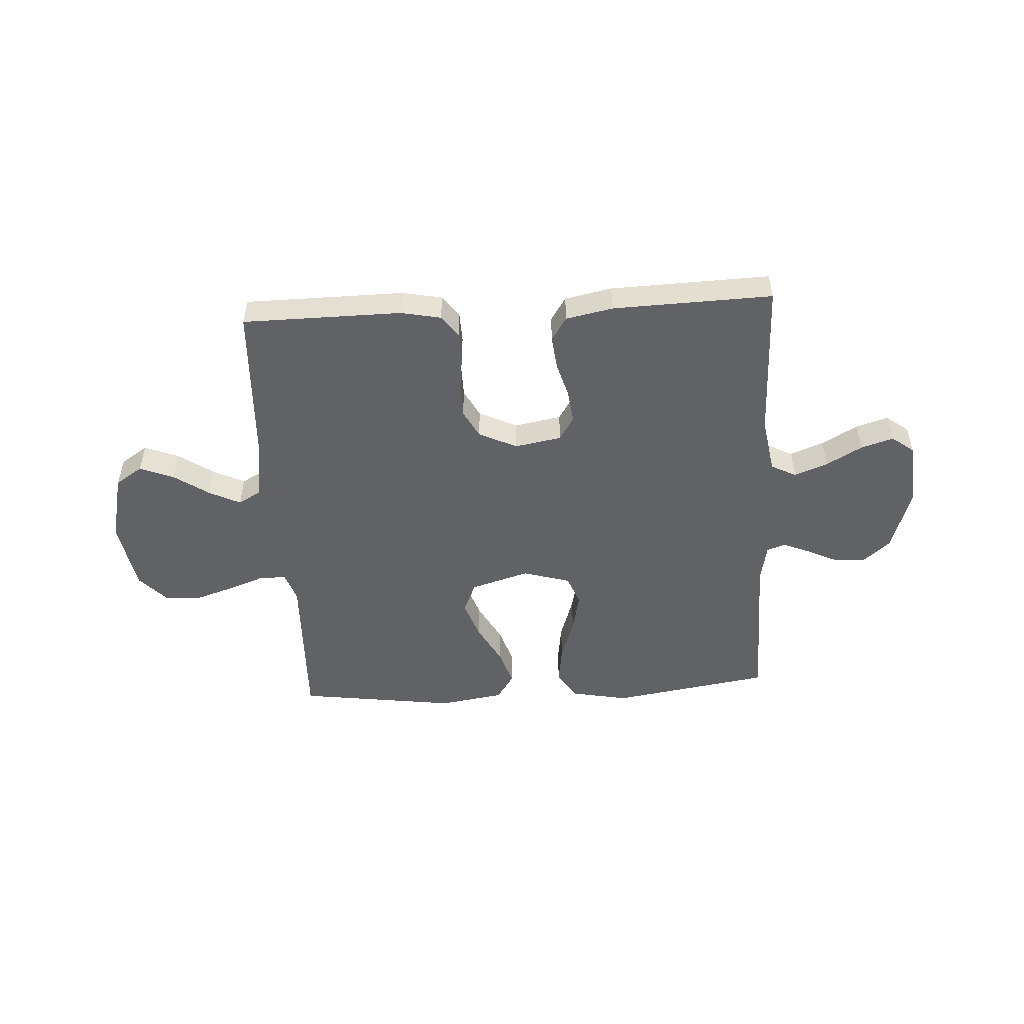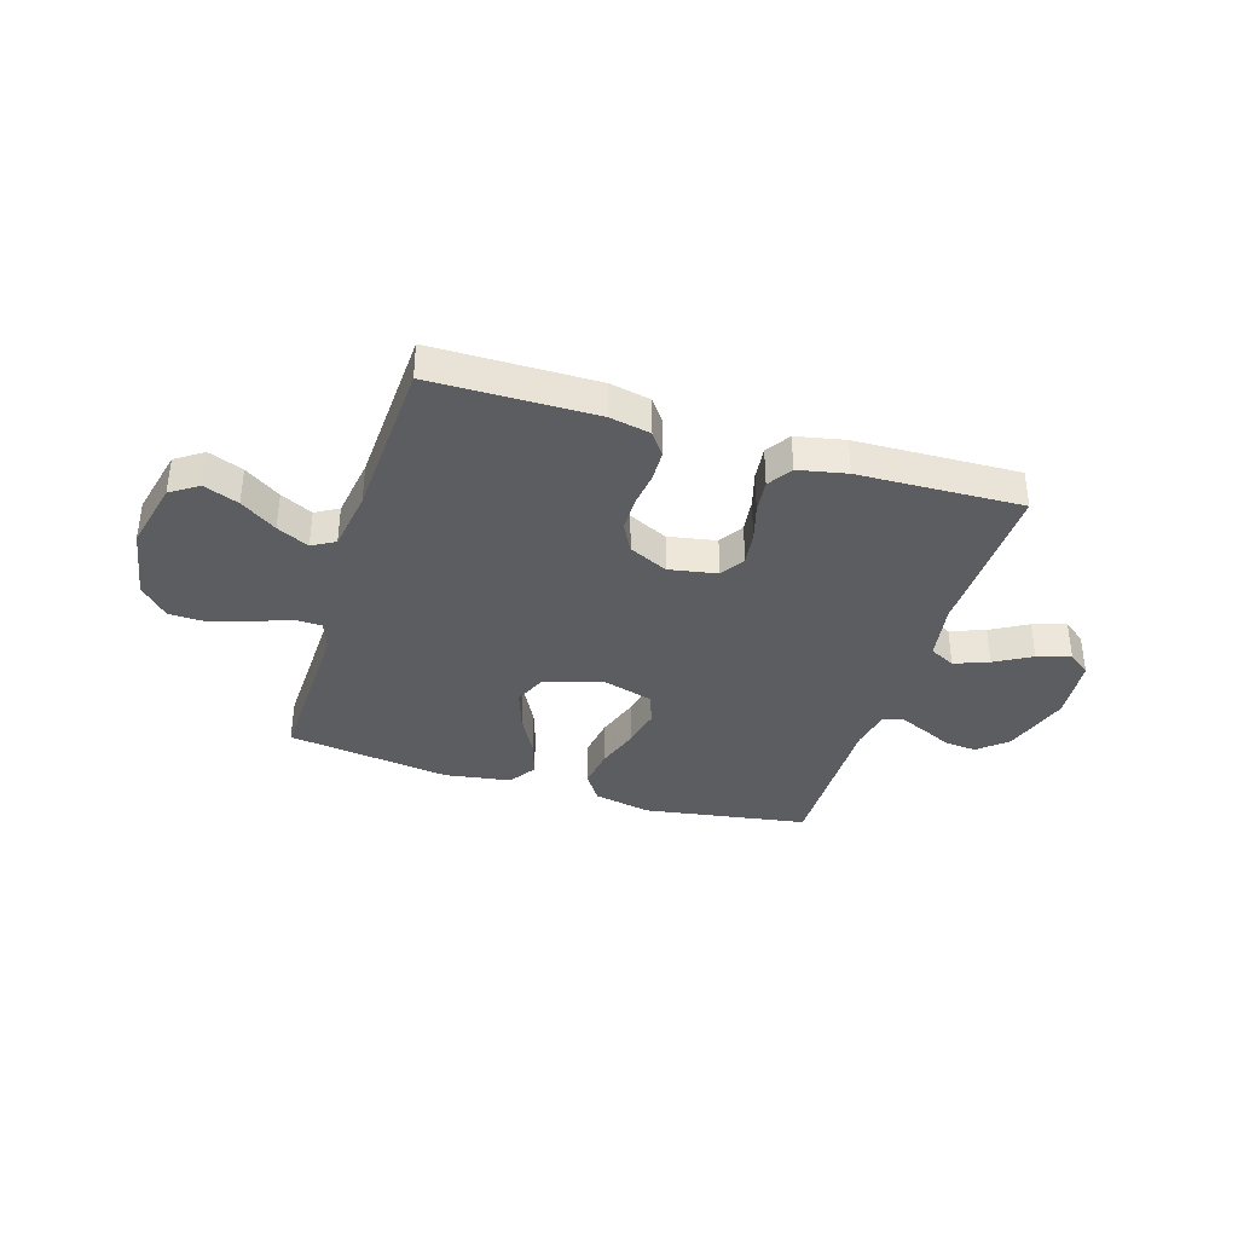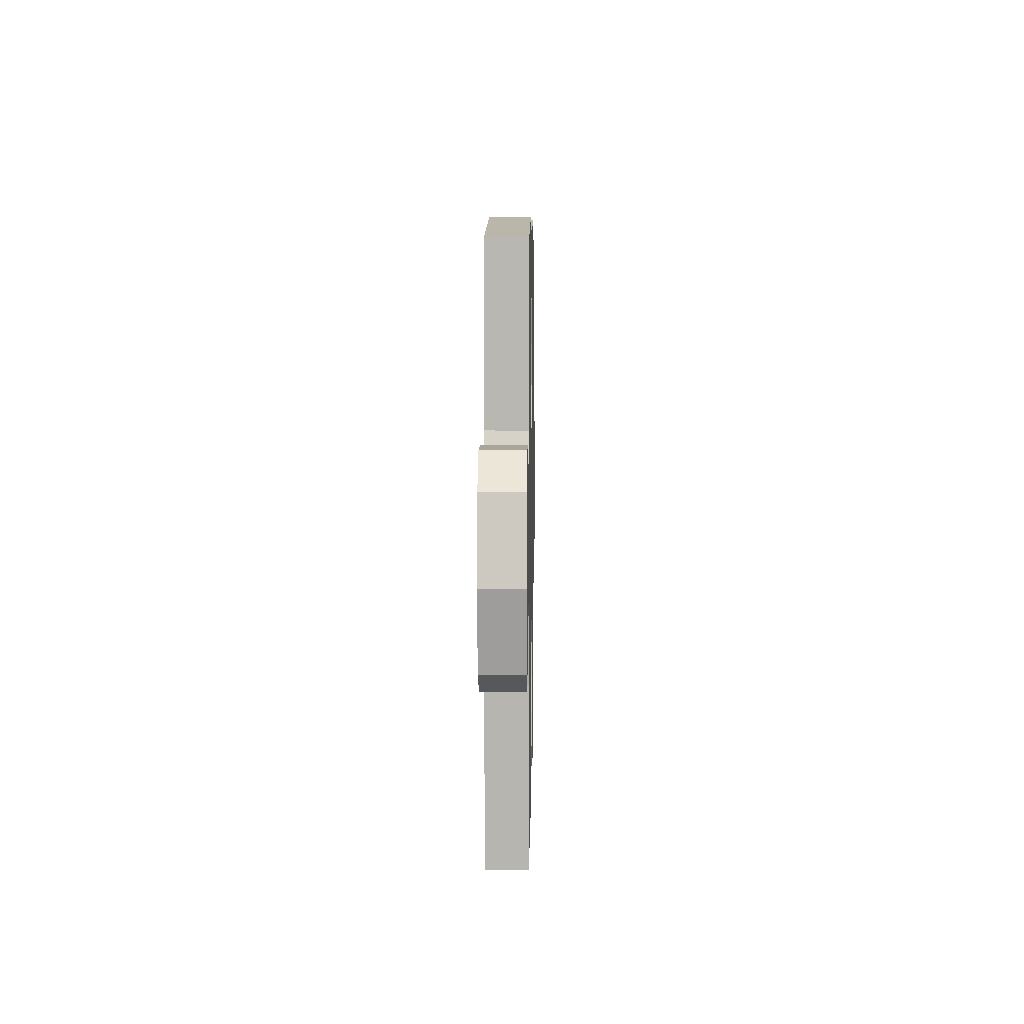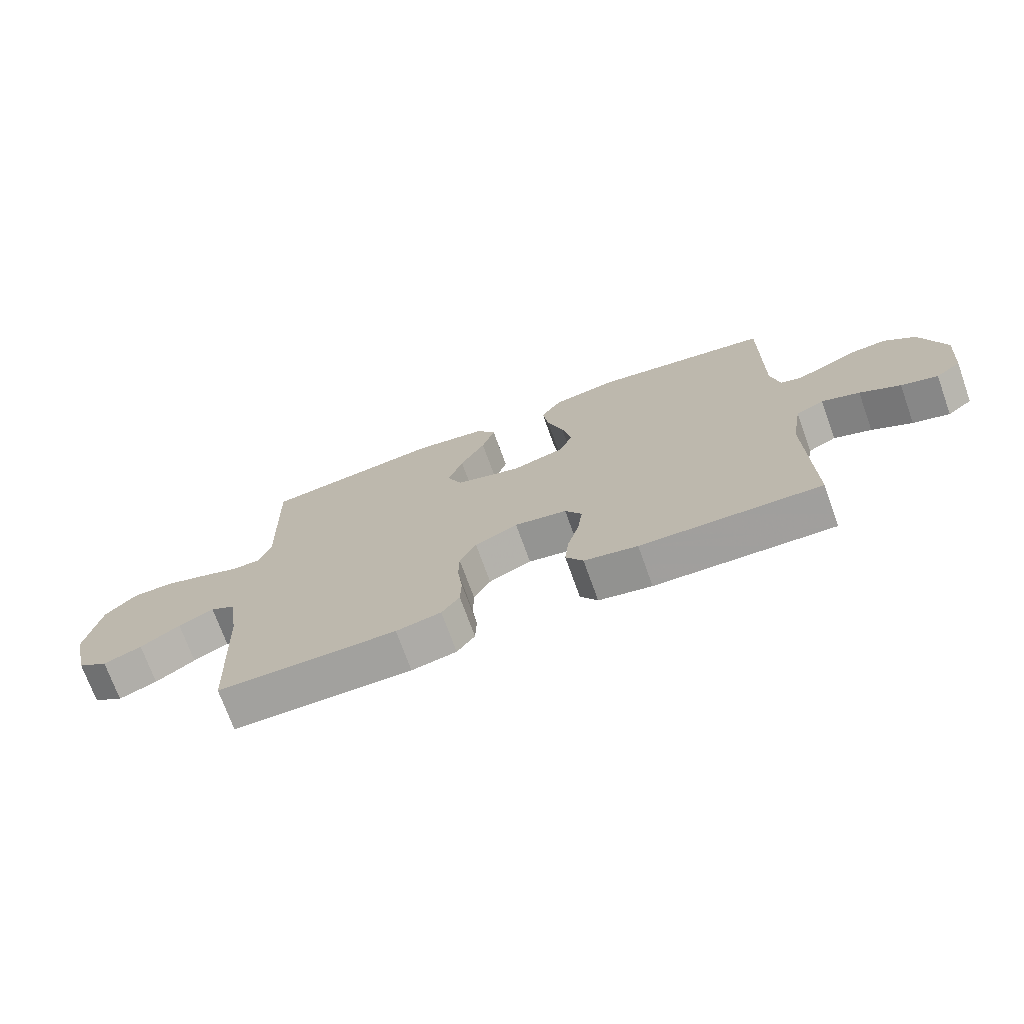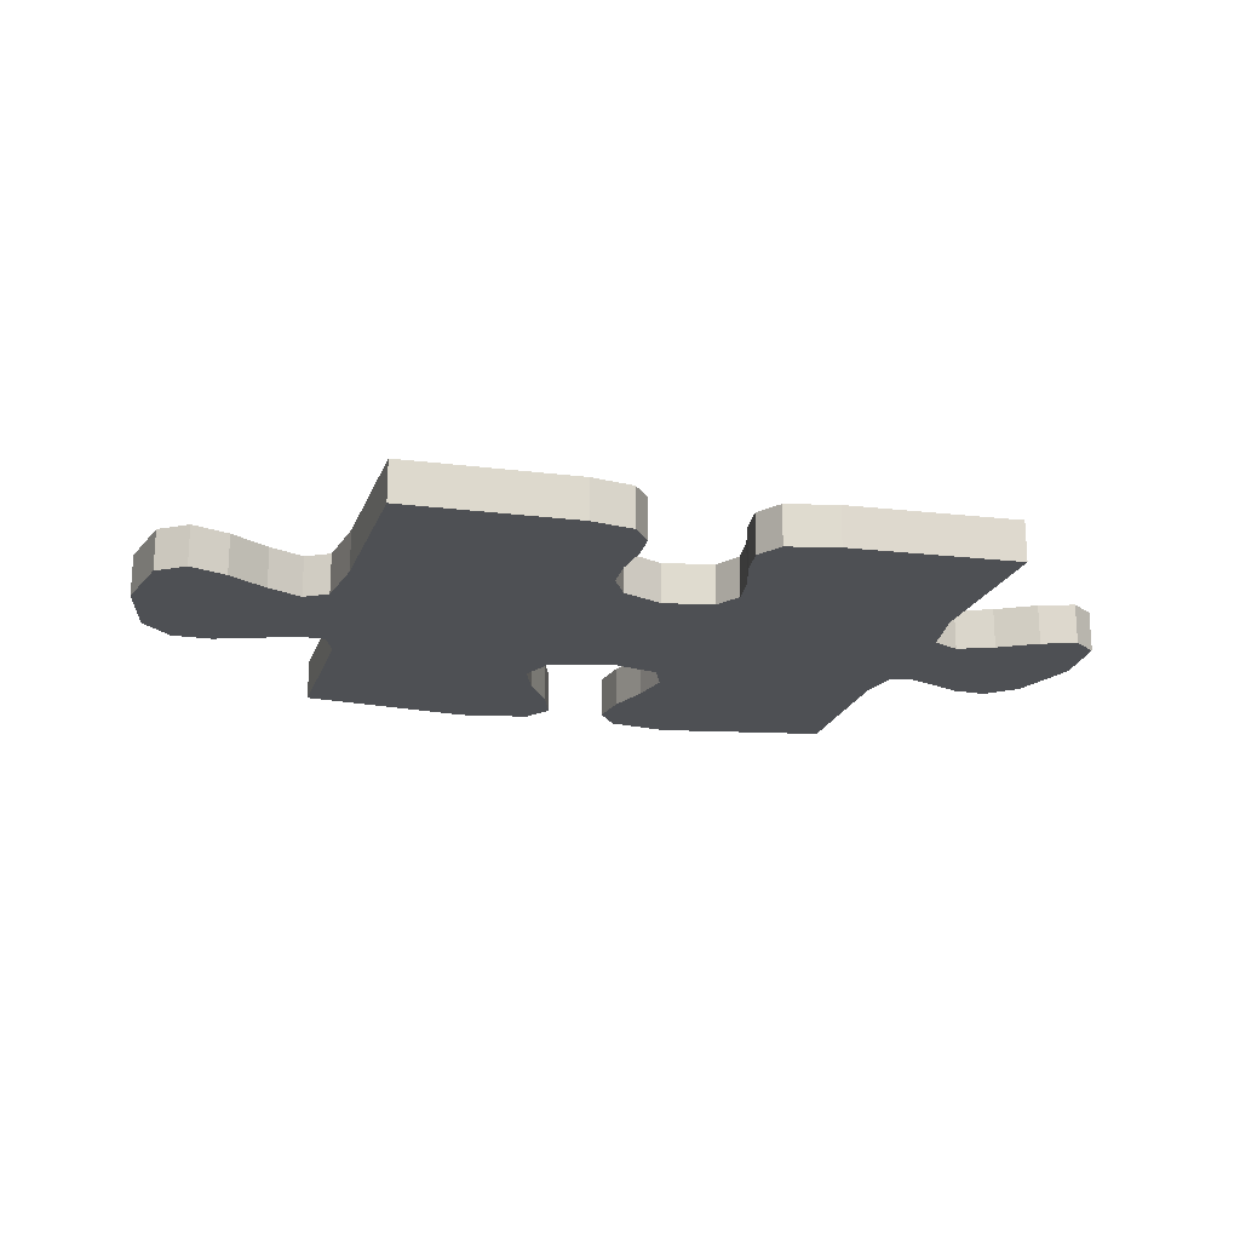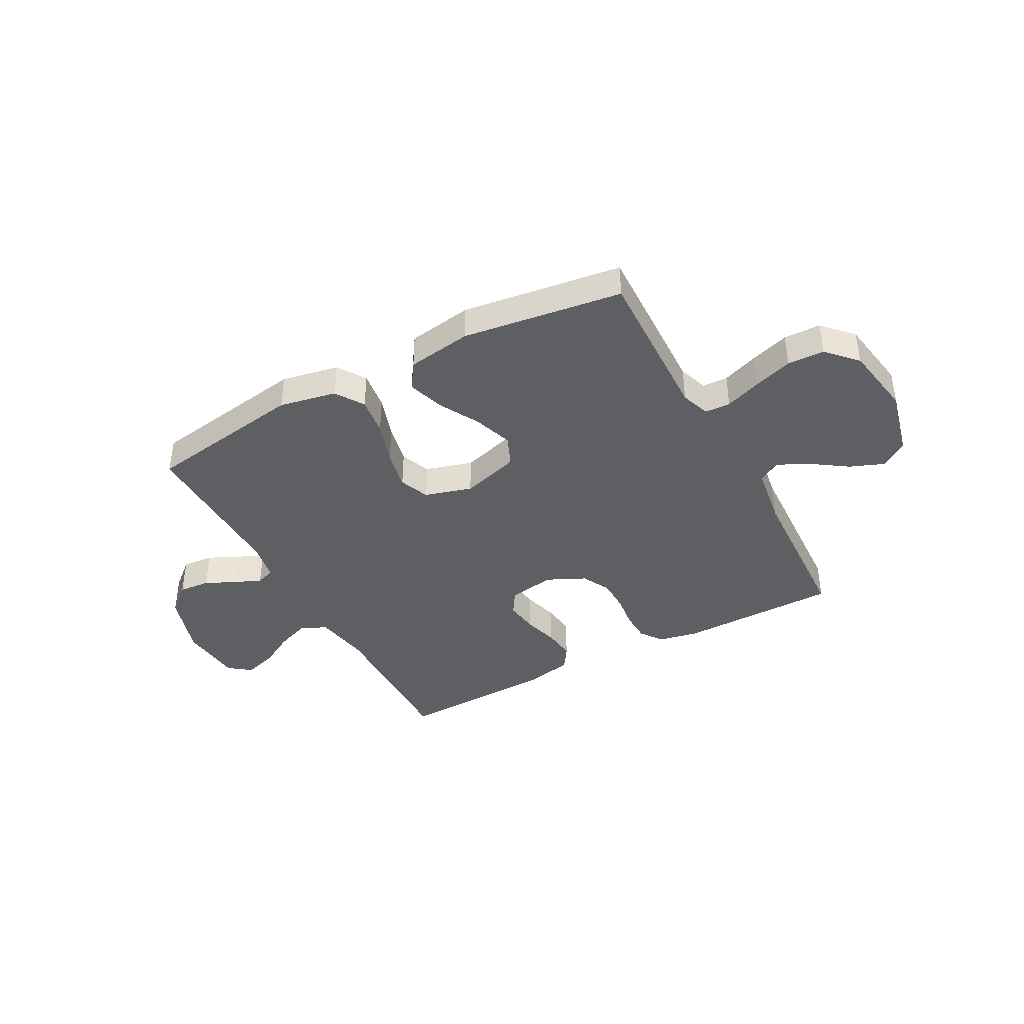
<metadata>
{"format":"obj","ext":"obj","renderer":"f3d","projection":"perspective","resolution":1024,"background":"white","views":[{"elev":-50.7,"azim":-176.7,"up":"+Y"},{"elev":-36.8,"azim":162.8,"up":"+Y"},{"elev":6.0,"azim":91.0,"up":"+Z"},{"elev":-72.4,"azim":-160.2,"up":"+Z"},{"elev":-18.9,"azim":165.8,"up":"+Y"},{"elev":-40.3,"azim":28.3,"up":"+Y"}]}
</metadata>
<code>
v 0.5 0.07 -0.5
v 0.2 0.07 -0.503
v 0.125 0.07 -0.488
v 0.095 0.07 -0.447
v 0.093 0.07 -0.39
v 0.101 0.07 -0.325
v 0.1 0.07 -0.262
v 0.072 0.07 -0.209
v 0 0.07 -0.175
v -0.088 0.07 -0.191
v -0.116 0.07 -0.236
v -0.108 0.07 -0.298
v -0.089 0.07 -0.365
v -0.082 0.07 -0.427
v -0.111 0.07 -0.472
v -0.2 0.07 -0.49
v -0.5 0.07 -0.5
v -0.494 0.07 -0.2
v -0.512 0.07 -0.094
v -0.559 0.07 -0.07
v -0.622 0.07 -0.094
v -0.689 0.07 -0.132
v -0.75 0.07 -0.151
v -0.792 0.07 -0.119
v -0.803 0.07 0
v -0.763 0.07 0.123
v -0.711 0.07 0.168
v -0.652 0.07 0.163
v -0.595 0.07 0.136
v -0.545 0.07 0.115
v -0.51 0.07 0.127
v -0.496 0.07 0.2
v -0.5 0.07 0.5
v -0.2 0.07 0.548
v -0.093 0.07 0.527
v -0.058 0.07 0.474
v -0.068 0.07 0.401
v -0.095 0.07 0.32
v -0.111 0.07 0.245
v -0.089 0.07 0.189
v 0 0.07 0.163
v 0.11 0.07 0.196
v 0.135 0.07 0.254
v 0.11 0.07 0.327
v 0.068 0.07 0.404
v 0.046 0.07 0.472
v 0.079 0.07 0.522
v 0.2 0.07 0.541
v 0.5 0.07 0.5
v 0.491 0.07 0.2
v 0.51 0.07 0.145
v 0.558 0.07 0.143
v 0.626 0.07 0.168
v 0.699 0.07 0.192
v 0.768 0.07 0.19
v 0.82 0.07 0.135
v 0.843 0.07 0
v 0.813 0.07 -0.128
v 0.762 0.07 -0.162
v 0.698 0.07 -0.137
v 0.632 0.07 -0.092
v 0.573 0.07 -0.063
v 0.531 0.07 -0.087
v 0.514 0.07 -0.2
v 0.5 0 -0.5
v 0.2 0 -0.503
v 0.125 0 -0.488
v 0.095 0 -0.447
v 0.093 0 -0.39
v 0.101 0 -0.325
v 0.1 0 -0.262
v 0.072 0 -0.209
v 0 0 -0.175
v -0.088 0 -0.191
v -0.116 0 -0.236
v -0.108 0 -0.298
v -0.089 0 -0.365
v -0.082 0 -0.427
v -0.111 0 -0.472
v -0.2 0 -0.49
v -0.5 0 -0.5
v -0.494 0 -0.2
v -0.512 0 -0.094
v -0.559 0 -0.07
v -0.622 0 -0.094
v -0.689 0 -0.132
v -0.75 0 -0.151
v -0.792 0 -0.119
v -0.803 0 0
v -0.763 0 0.123
v -0.711 0 0.168
v -0.652 0 0.163
v -0.595 0 0.136
v -0.545 0 0.115
v -0.51 0 0.127
v -0.496 0 0.2
v -0.5 0 0.5
v -0.2 0 0.548
v -0.093 0 0.527
v -0.058 0 0.474
v -0.068 0 0.401
v -0.095 0 0.32
v -0.111 0 0.245
v -0.089 0 0.189
v 0 0 0.163
v 0.11 0 0.196
v 0.135 0 0.254
v 0.11 0 0.327
v 0.068 0 0.404
v 0.046 0 0.472
v 0.079 0 0.522
v 0.2 0 0.541
v 0.5 0 0.5
v 0.491 0 0.2
v 0.51 0 0.145
v 0.558 0 0.143
v 0.626 0 0.168
v 0.699 0 0.192
v 0.768 0 0.19
v 0.82 0 0.135
v 0.843 0 0
v 0.813 0 -0.128
v 0.762 0 -0.162
v 0.698 0 -0.137
v 0.632 0 -0.092
v 0.573 0 -0.063
v 0.531 0 -0.087
v 0.514 0 -0.2
f 59 60 61
f 58 59 61
f 57 58 61
f 56 57 61
f 55 56 61
f 54 55 61
f 53 54 61
f 52 53 61
f 51 52 61 62
f 50 51 62 63
f 48 49 50
f 47 48 50
f 46 47 50
f 45 46 50
f 44 45 50
f 50 63 64
f 44 50 64
f 43 44 64
f 36 37 38
f 35 36 38
f 34 35 38
f 33 34 38
f 32 33 38
f 31 32 38 39
f 30 31 39 40
f 27 28 29
f 26 27 29
f 25 26 29
f 24 25 29
f 23 24 29
f 22 23 29
f 21 22 29
f 20 21 29 30
f 30 40 41
f 20 30 41
f 19 20 41
f 16 17 18
f 15 16 18
f 14 15 18
f 13 14 18
f 12 13 18
f 11 12 18 19
f 4 5 6
f 3 4 6
f 2 3 6
f 1 2 6
f 64 1 6
f 64 6 7
f 43 64 7
f 42 43 7
f 19 41 42
f 11 19 42
f 10 11 42
f 42 7 8
f 42 8 9
f 9 10 42
f 125 124 123
f 125 123 122
f 125 122 121
f 125 121 120
f 125 120 119
f 125 119 118
f 125 118 117
f 125 117 116
f 126 125 116 115
f 127 126 115 114
f 114 113 112
f 114 112 111
f 114 111 110
f 114 110 109
f 114 109 108
f 128 127 114
f 128 114 108
f 128 108 107
f 102 101 100
f 102 100 99
f 102 99 98
f 102 98 97
f 102 97 96
f 103 102 96 95
f 104 103 95 94
f 93 92 91
f 93 91 90
f 93 90 89
f 93 89 88
f 93 88 87
f 93 87 86
f 93 86 85
f 94 93 85 84
f 105 104 94
f 105 94 84
f 105 84 83
f 82 81 80
f 82 80 79
f 82 79 78
f 82 78 77
f 82 77 76
f 83 82 76 75
f 70 69 68
f 70 68 67
f 70 67 66
f 70 66 65
f 70 65 128
f 71 70 128
f 71 128 107
f 71 107 106
f 106 105 83
f 106 83 75
f 106 75 74
f 72 71 106
f 73 72 106
f 106 74 73
f 1 65 66 2
f 2 66 67 3
f 3 67 68 4
f 4 68 69 5
f 5 69 70 6
f 6 70 71 7
f 7 71 72 8
f 8 72 73 9
f 9 73 74 10
f 10 74 75 11
f 11 75 76 12
f 12 76 77 13
f 13 77 78 14
f 14 78 79 15
f 15 79 80 16
f 16 80 81 17
f 17 81 82 18
f 18 82 83 19
f 19 83 84 20
f 20 84 85 21
f 21 85 86 22
f 22 86 87 23
f 23 87 88 24
f 24 88 89 25
f 25 89 90 26
f 26 90 91 27
f 27 91 92 28
f 28 92 93 29
f 29 93 94 30
f 30 94 95 31
f 31 95 96 32
f 32 96 97 33
f 33 97 98 34
f 34 98 99 35
f 35 99 100 36
f 36 100 101 37
f 37 101 102 38
f 38 102 103 39
f 39 103 104 40
f 40 104 105 41
f 41 105 106 42
f 42 106 107 43
f 43 107 108 44
f 44 108 109 45
f 45 109 110 46
f 46 110 111 47
f 47 111 112 48
f 48 112 113 49
f 49 113 114 50
f 50 114 115 51
f 51 115 116 52
f 52 116 117 53
f 53 117 118 54
f 54 118 119 55
f 55 119 120 56
f 56 120 121 57
f 57 121 122 58
f 58 122 123 59
f 59 123 124 60
f 60 124 125 61
f 61 125 126 62
f 62 126 127 63
f 63 127 128 64
f 64 128 65 1

</code>
